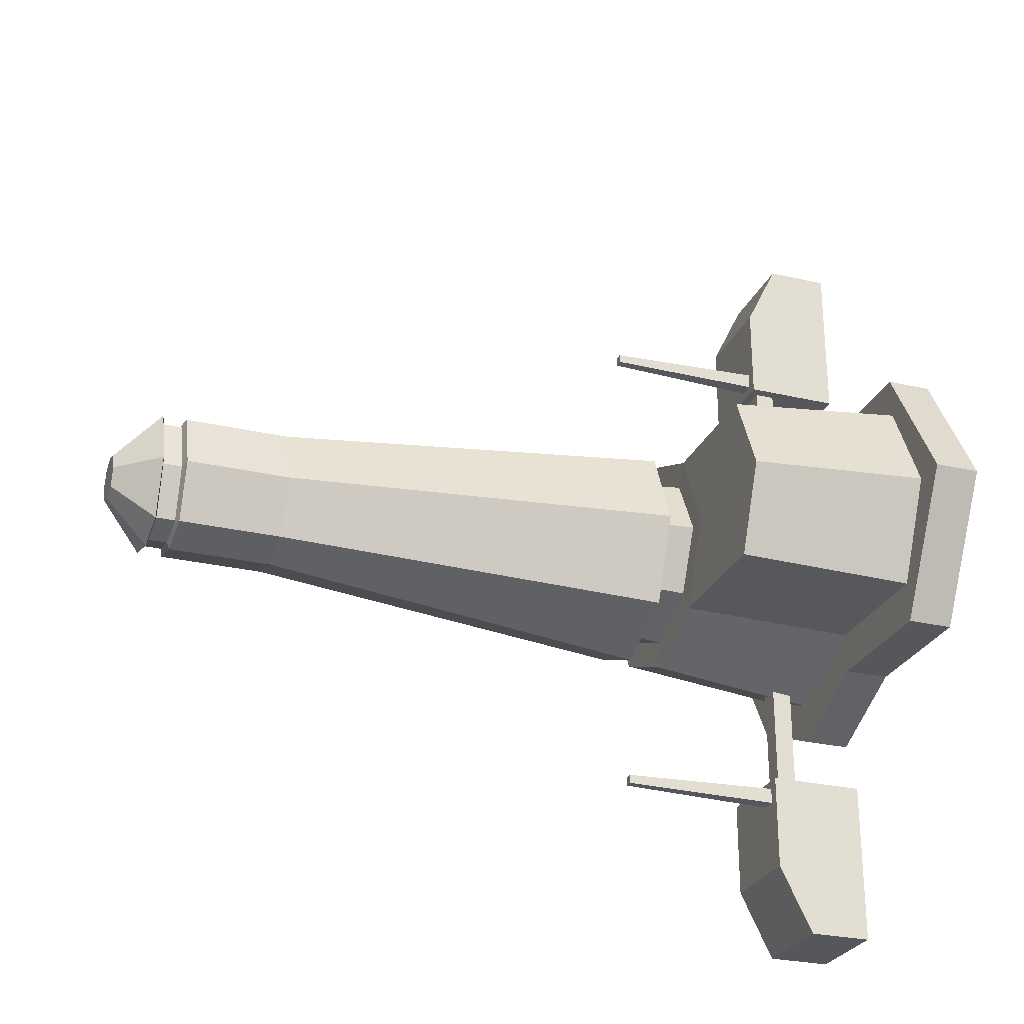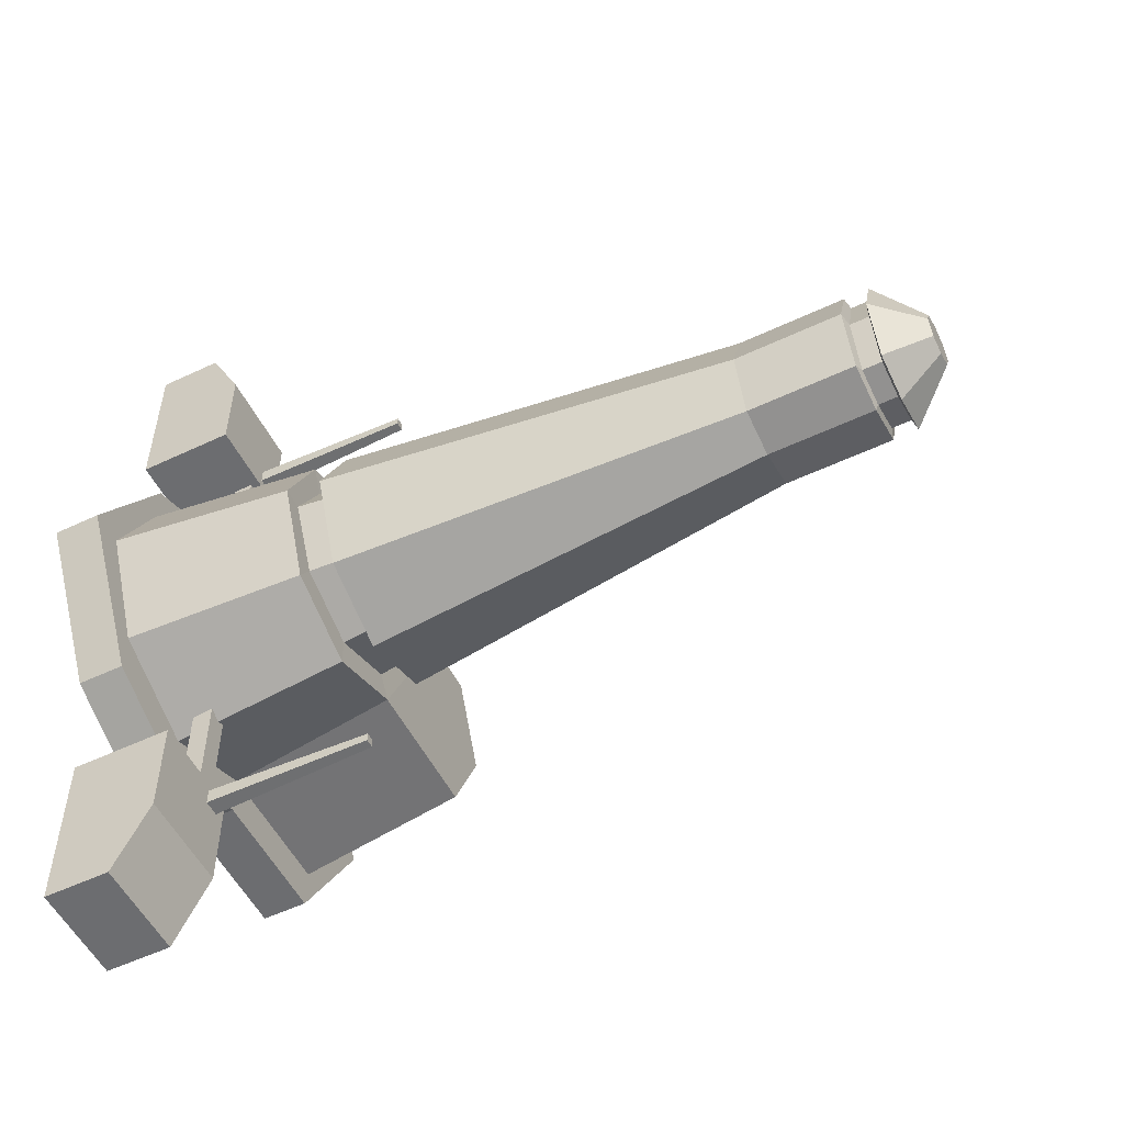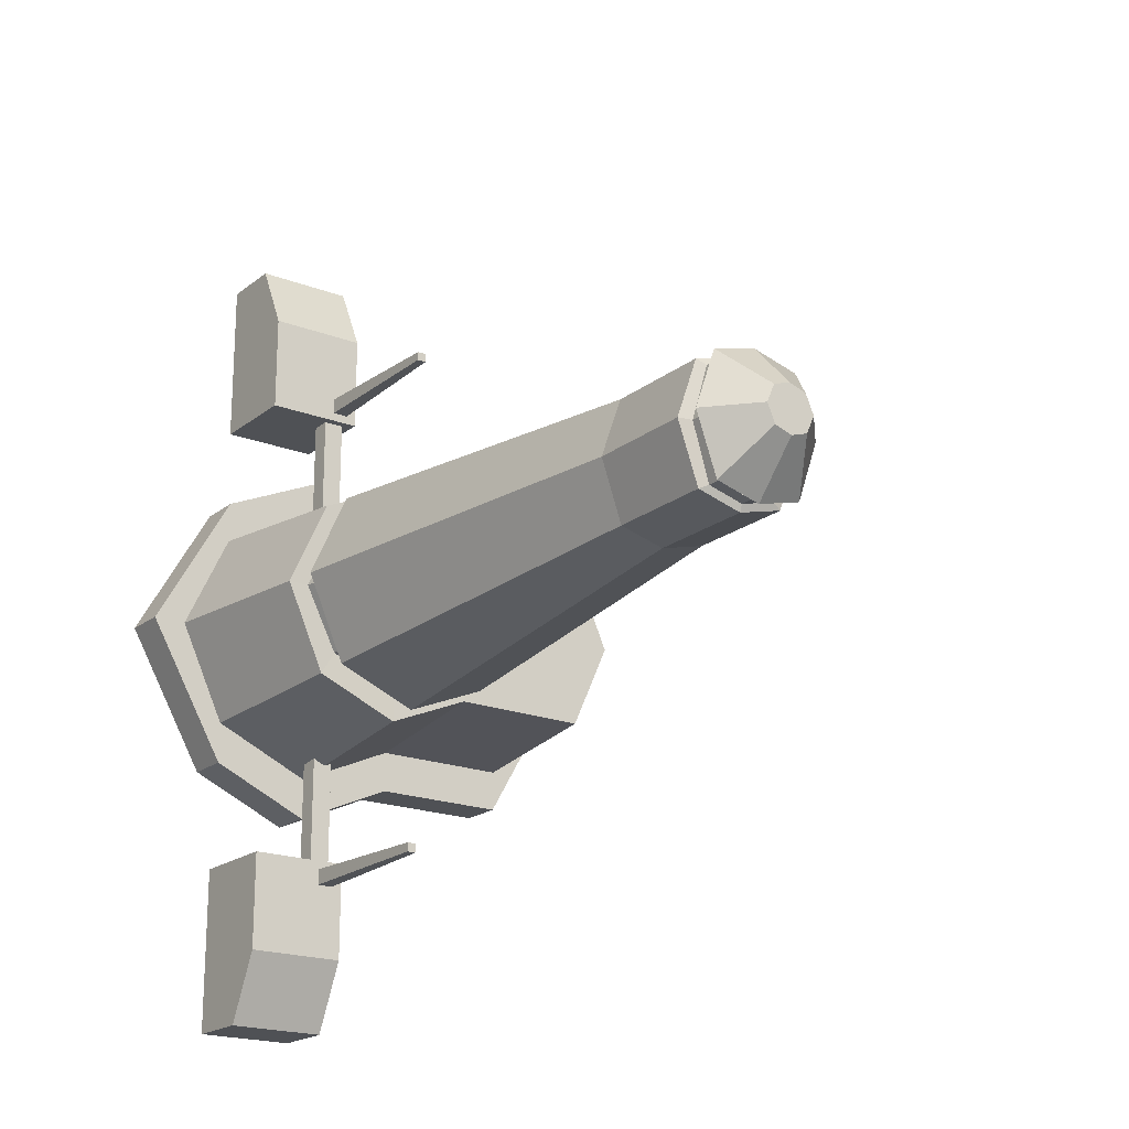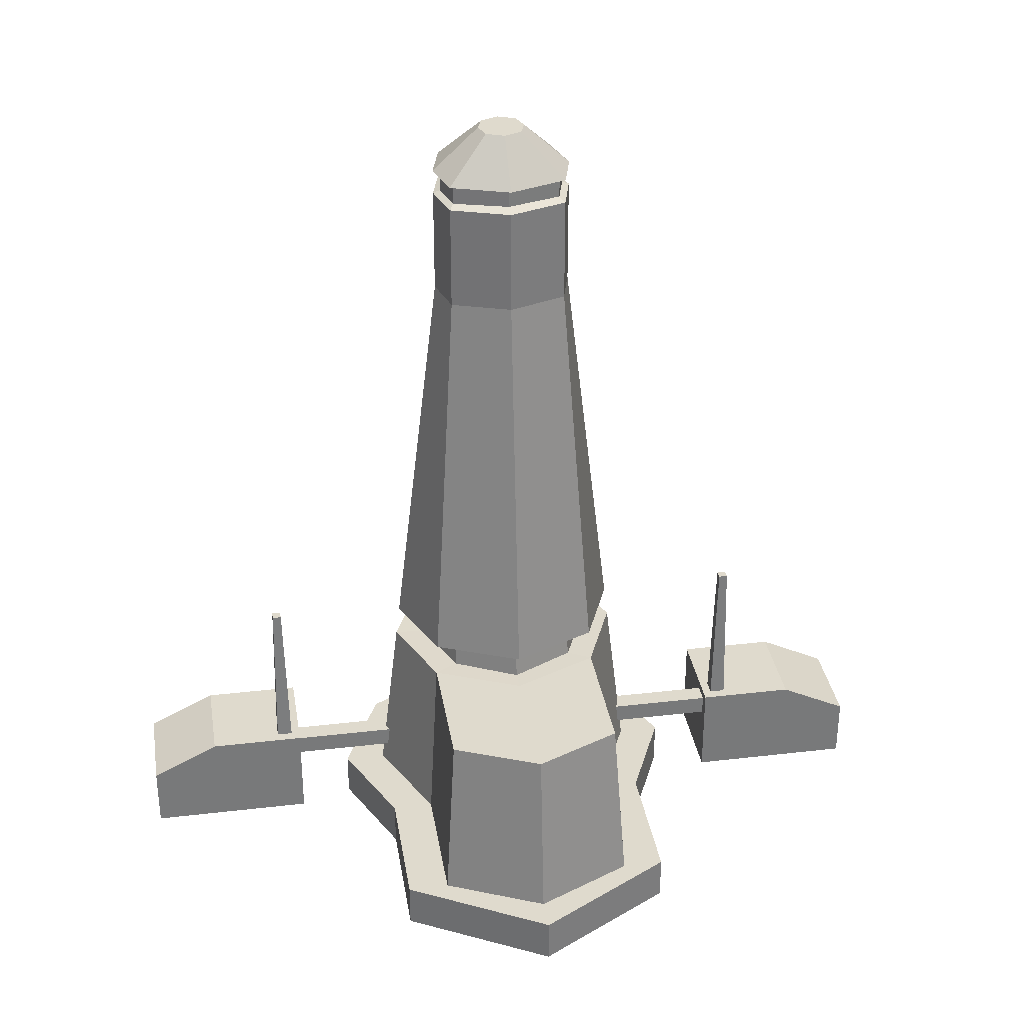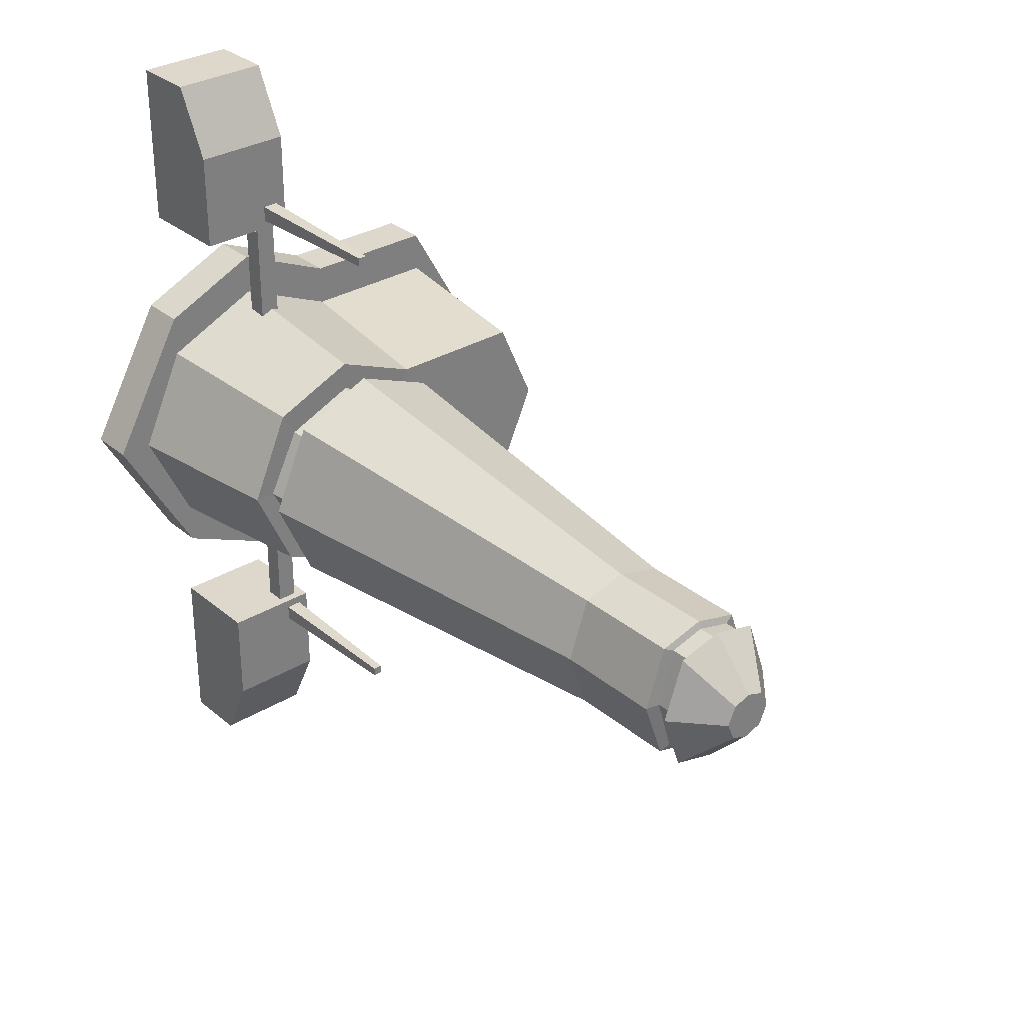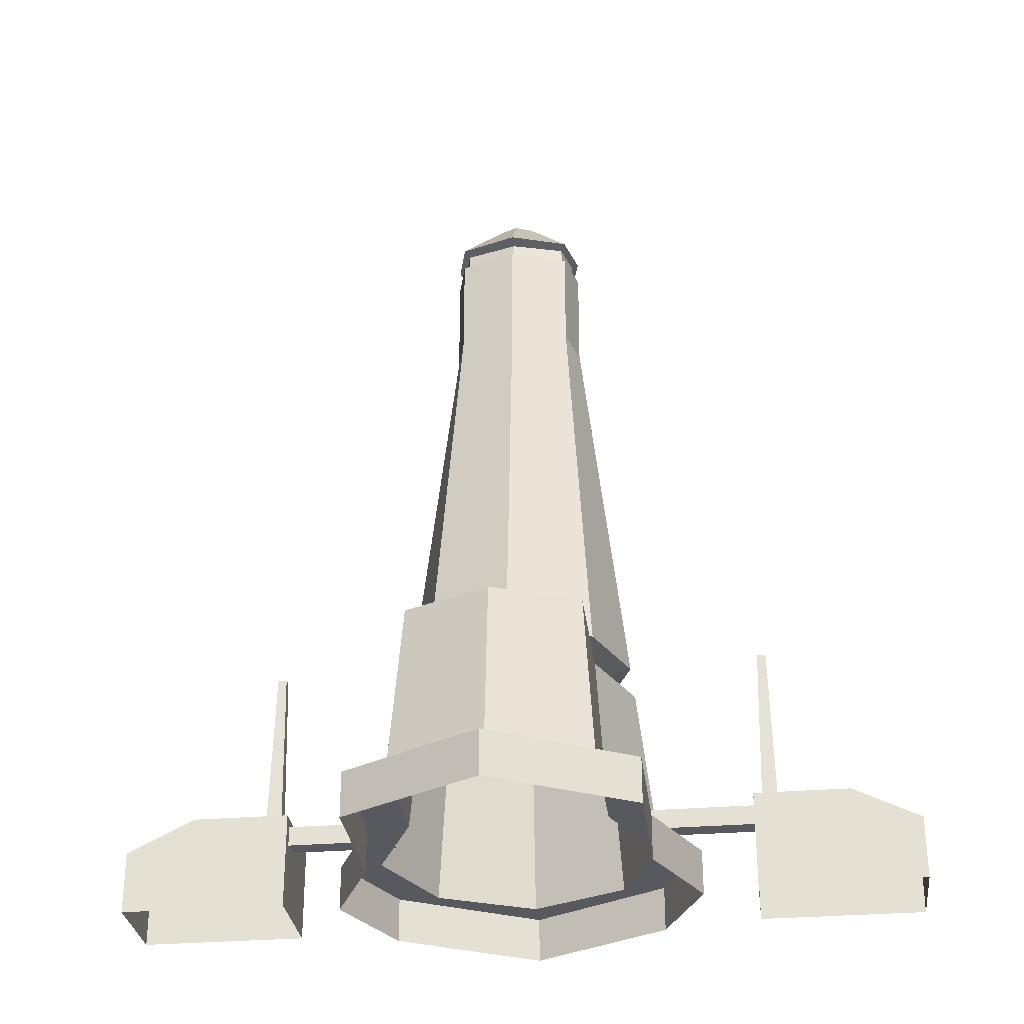
<metadata>
{"format":"obj","ext":"obj","renderer":"f3d","projection":"perspective","resolution":1024,"background":"white","views":[{"elev":-27.1,"azim":-109.9,"up":"+Z"},{"elev":-54.0,"azim":116.7,"up":"+Z"},{"elev":-19.7,"azim":144.5,"up":"+Z"},{"elev":32.7,"azim":-99.2,"up":"+Y"},{"elev":31.4,"azim":139.5,"up":"+Z"},{"elev":-30.4,"azim":-83.1,"up":"+Y"}]}
</metadata>
<code>
o Cube_Cube.001
v 1 0.4653 1
v -1 0.4653 1
v 0.4439 6.657 0.5926
v -0.4439 6.657 0.5926
v 0 0.4653 1.449
v -0 6.657 0.7086
v 1 0.4653 1.424
v -1 0.4653 1.423
v -0 0.4653 1.873
v -0 0.000399 1.873
v -1 0.000399 1.423
v 1 0.000399 1.424
v 0.4439 7.976 0.5926
v -0.4439 7.976 0.5926
v -0 7.976 0.7086
v 0.1714 8.416 0.1811
v -0.1714 8.416 0.1811
v -0 8.416 0.238
v 0.8404 2.243 0.8831
v -0.8404 2.243 0.8831
v -0 2.243 1.237
v 0.8105 2.575 0.8611
v -0.8105 2.575 0.8611
v -0 2.575 1.197
v -0 2.514 0.9062
v -0 2.238 0.9393
v 0.6978 2.238 0.6458
v -0.6978 2.238 0.6458
v 0.6729 2.514 0.6276
v -0.6729 2.514 0.6276
v -0 7.729 0.7086
v 0.4439 7.729 0.5926
v -0.4439 7.729 0.5926
v -0 7.756 0.6377
v -0 7.95 0.6377
v -0.3485 7.756 0.5466
v -0.3485 7.95 0.5466
v 0.3485 7.95 0.5466
v 0.3485 7.756 0.5466
v -0.1894 0.002437 3.421
v -0.1894 0.9943 3.421
v -0.1894 0.002437 2.429
v -0.1894 0.9943 2.429
v 0.8025 0.002437 3.421
v 0.8025 0.9943 3.421
v 0.8025 0.002437 2.429
v 0.8025 0.9943 2.429
v -0.1894 0.002437 4.125
v -0.1894 0.6506 4.125
v 0.8025 0.6506 4.125
v 0.8025 0.002437 4.125
v -0.07889 0.9049 2.429
v -0.07889 0.6995 2.429
v 0.1265 0.9049 2.429
v 0.1265 0.6995 2.429
v -0.07889 0.9049 1.321
v -0.07889 0.6995 1.321
v 0.1265 0.9049 1.321
v 0.1265 0.6995 1.321
v -0.08103 0.9943 2.678
v -0.08103 0.9943 2.517
v 0.07958 0.9943 2.517
v 0.07958 0.9943 2.678
v -0.04577 2.638 2.642
v -0.04577 2.638 2.552
v 0.04432 2.638 2.552
v 0.04432 2.638 2.642
v -2.238 2.243 0.8831
v -2.398 0.000399 1.423
v -2.398 0.4653 1.423
v -2.398 0.4653 1
v 1 0.4653 -1
v -1 0.4653 -1
v 0.4439 6.657 -0.5926
v -0.4439 6.657 -0.5926
v 1.468 0.4653 0
v 0.6518 6.657 0
v -0.6518 6.657 0
v 0 0.4653 -1.449
v -0 6.657 -0.7086
v 1 0.4653 -1.424
v -1 0.4653 -1.423
v 1.807 0.4653 0
v -0 0.4653 -1.873
v -0 0.000399 -1.873
v 1.807 0.000399 0
v -1 0.000399 -1.423
v 1 0.000399 -1.424
v 0.4439 7.976 -0.5926
v -0.4439 7.976 -0.5926
v 0.6518 7.976 0
v -0.6518 7.976 0
v -0 7.976 -0.7086
v 0.1714 8.416 -0.1811
v -0.1714 8.416 -0.1811
v 0.2517 8.416 0
v -0.2517 8.416 0
v -0 8.416 -0.238
v 0.8404 2.243 -0.8831
v -0.8404 2.243 -0.8831
v -1.234 2.243 0
v 1.234 2.243 0
v -0 2.243 -1.237
v 0.8105 2.575 -0.8611
v -0.8105 2.575 -0.8611
v -1.19 2.575 0
v 1.19 2.575 0
v -0 2.575 -1.197
v -0.9882 2.514 0
v -1.025 2.238 0
v 0.9882 2.514 0
v 1.025 2.238 0
v -0 2.514 -0.9062
v -0 2.238 -0.9393
v 0.6978 2.238 -0.6458
v -0.6978 2.238 -0.6458
v 0.6729 2.514 -0.6276
v -0.6729 2.514 -0.6276
v 0.6518 7.729 0
v -0 7.729 -0.7086
v -0.6518 7.729 0
v 0.4439 7.729 -0.5926
v -0.4439 7.729 -0.5926
v 0.5117 7.756 0
v 0.5117 7.95 0
v -0 7.756 -0.6377
v -0 7.95 -0.6377
v -0.3485 7.756 -0.5466
v -0.3485 7.95 -0.5466
v 0.3485 7.95 -0.5466
v -0.5117 7.95 0
v -0.5117 7.756 0
v 0.3485 7.756 -0.5466
v -0.1894 0.002437 -3.421
v -0.1894 0.9943 -3.421
v -0.1894 0.002437 -2.429
v -0.1894 0.9943 -2.429
v 0.8025 0.002437 -3.421
v 0.8025 0.9943 -3.421
v 0.8025 0.002437 -2.429
v 0.8025 0.9943 -2.429
v -0.1894 0.002437 -4.125
v -0.1894 0.6506 -4.125
v 0.8025 0.6506 -4.125
v 0.8025 0.002437 -4.125
v -0.07889 0.9049 -2.429
v -0.07889 0.6995 -2.429
v 0.1265 0.9049 -2.429
v 0.1265 0.6995 -2.429
v -0.07889 0.9049 -1.321
v -0.07889 0.6995 -1.321
v 0.1265 0.9049 -1.321
v 0.1265 0.6995 -1.321
v -0.08103 0.9943 -2.678
v -0.08103 0.9943 -2.517
v 0.07958 0.9943 -2.517
v 0.07958 0.9943 -2.678
v -0.04577 2.638 -2.642
v -0.04577 2.638 -2.552
v 0.04432 2.638 -2.552
v 0.04432 2.638 -2.642
v -2.238 2.243 -0.8831
v -2.398 0.000399 -1.423
v -3.205 0.000399 0
v -3.205 0.4653 0
v -2.398 0.4653 -1.423
v -2.632 2.243 0
v -2.866 0.4653 0
v -2.398 0.4653 -1
f 107 77 3 22
f 24 6 4 23
f 23 4 78 106
f 22 3 6 24
f 32 119 124 39
f 5 2 8 9
f 13 15 35 38
f 31 32 39 34
f 1 5 9 7
f 91 13 38 125
f 9 8 11 10
f 7 9 10 12
f 83 7 12 86
f 2 20 68 71
f 76 1 7 83
f 14 15 18 17
f 92 14 17 97
f 13 91 96 16
f 15 13 16 18
f 96 97 17 18 16
f 1 19 21 5
f 11 8 70 69
f 5 21 20 2
f 76 102 19 1
f 20 21 26 28
f 107 22 29 111
f 101 20 28 110
f 24 23 30 25
f 27 29 25 26
f 28 30 109 110
f 26 25 30 28
f 112 111 29 27
f 22 24 25 29
f 19 102 112 27
f 23 106 109 30
f 21 19 27 26
f 3 77 119 32
f 78 4 33 121
f 4 6 31 33
f 6 3 32 31
f 34 39 38 35
f 36 34 35 37
f 132 36 37 131
f 39 124 125 38
f 15 14 37 35
f 14 92 131 37
f 121 33 36 132
f 33 31 34 36
f 41 43 42 40
f 42 43 52 53
f 47 45 44 46
f 41 40 48 49
f 43 41 60 61
f 50 49 48 51
f 45 41 49 50
f 44 45 50 51
f 54 55 59 58
f 47 46 55 54
f 46 42 53 55
f 43 47 54 52
f 53 52 56 57
f 55 53 57 59
f 52 54 58 56
f 61 60 64 65
f 41 45 63 60
f 47 43 61 62
f 45 47 62 63
f 67 66 65 64
f 60 63 67 64
f 62 61 65 66
f 63 62 66 67
f 8 2 71 70
f 20 101 167 68
f 71 68 167 168
f 71 168 165 70
f 70 165 164 69
f 107 104 74 77
f 108 105 75 80
f 105 106 78 75
f 104 108 80 74
f 122 133 124 119
f 79 84 82 73
f 89 130 127 93
f 120 126 133 122
f 72 81 84 79
f 91 125 130 89
f 84 85 87 82
f 81 88 85 84
f 83 86 88 81
f 73 169 162 100
f 76 83 81 72
f 90 95 98 93
f 92 97 95 90
f 89 94 96 91
f 93 98 94 89
f 96 94 98 95 97
f 72 79 103 99
f 87 163 166 82
f 79 73 100 103
f 76 72 99 102
f 100 116 114 103
f 107 111 117 104
f 101 110 116 100
f 108 113 118 105
f 115 114 113 117
f 116 110 109 118
f 114 116 118 113
f 112 115 117 111
f 104 117 113 108
f 99 115 112 102
f 105 118 109 106
f 103 114 115 99
f 74 122 119 77
f 78 121 123 75
f 75 123 120 80
f 80 120 122 74
f 126 127 130 133
f 128 129 127 126
f 132 131 129 128
f 133 130 125 124
f 93 127 129 90
f 90 129 131 92
f 121 132 128 123
f 123 128 126 120
f 135 134 136 137
f 136 147 146 137
f 141 140 138 139
f 135 143 142 134
f 137 155 154 135
f 144 145 142 143
f 139 144 143 135
f 138 145 144 139
f 148 152 153 149
f 141 148 149 140
f 140 149 147 136
f 137 146 148 141
f 147 151 150 146
f 149 153 151 147
f 146 150 152 148
f 155 159 158 154
f 135 154 157 139
f 141 156 155 137
f 139 157 156 141
f 161 158 159 160
f 154 158 161 157
f 156 160 159 155
f 157 161 160 156
f 82 166 169 73
f 100 162 167 101
f 169 168 167 162
f 169 166 165 168
f 166 163 164 165

</code>
